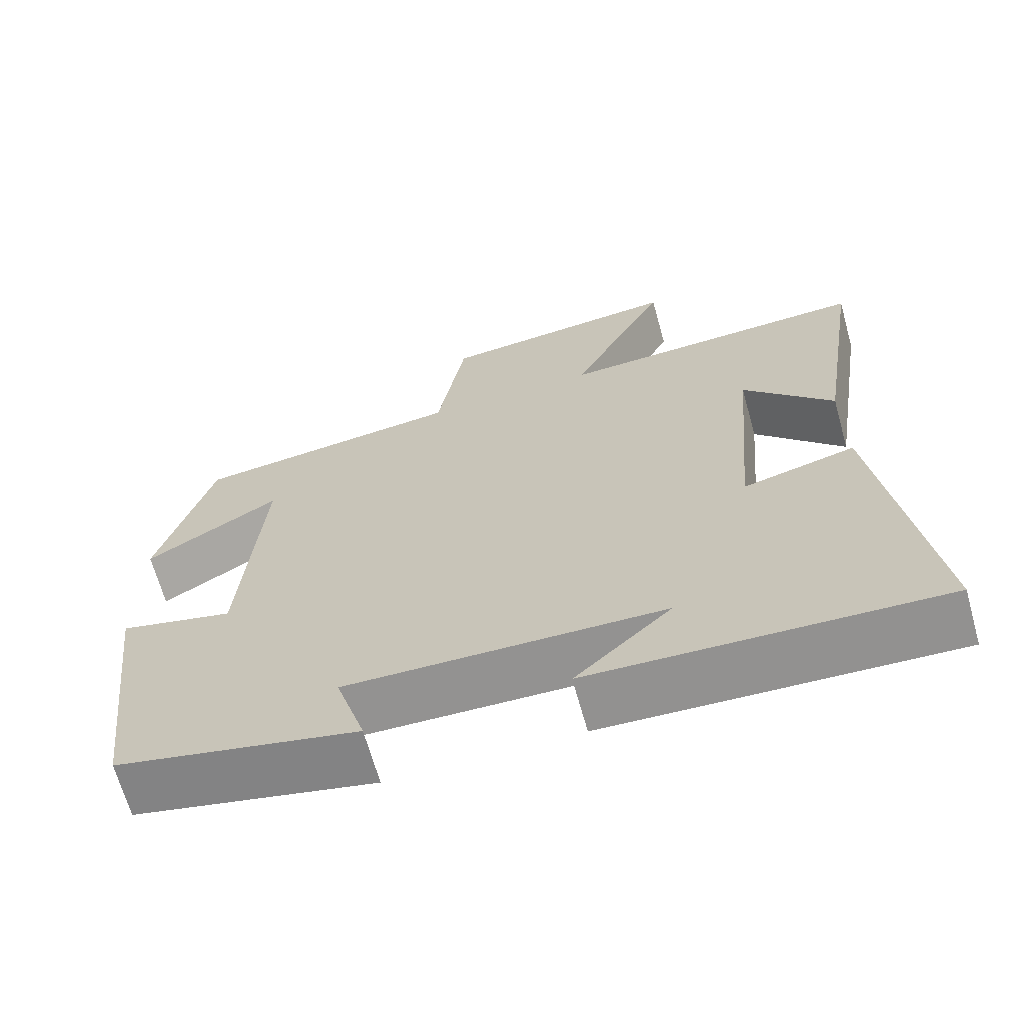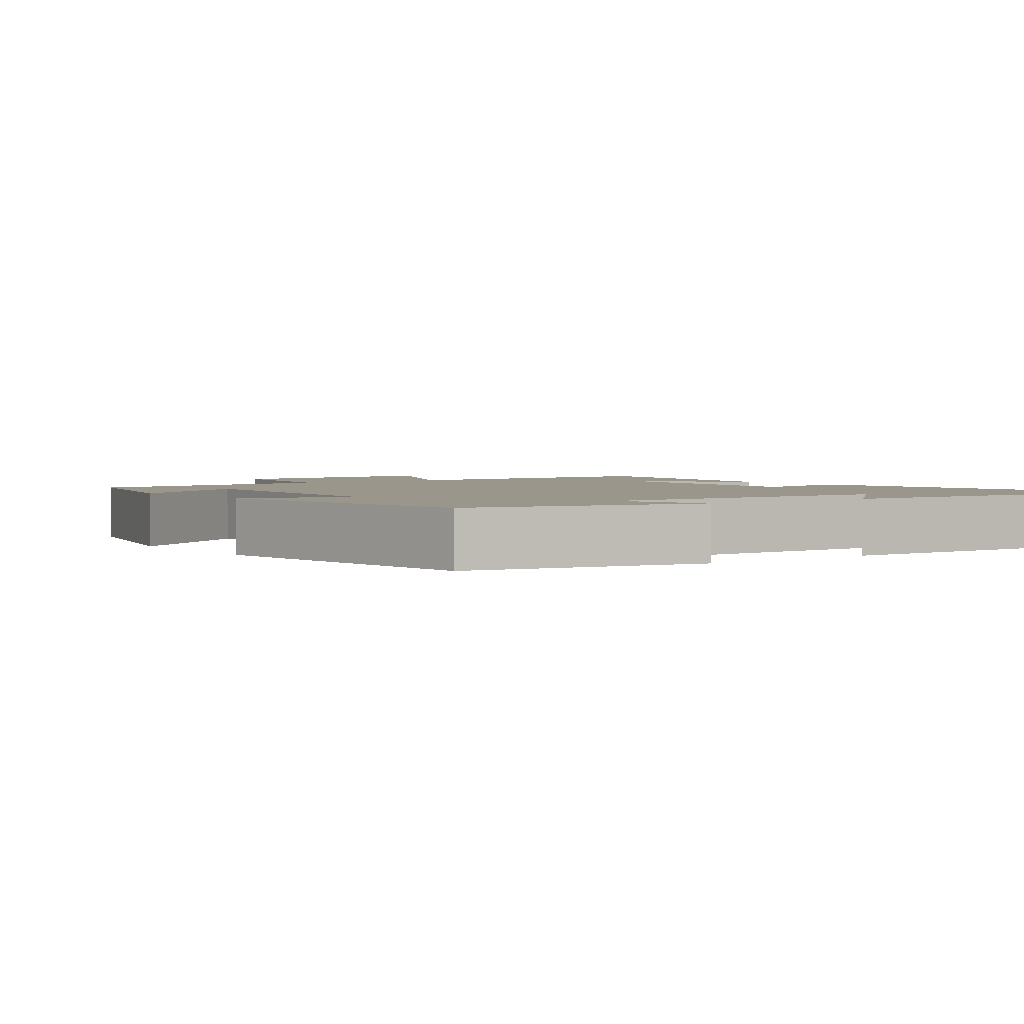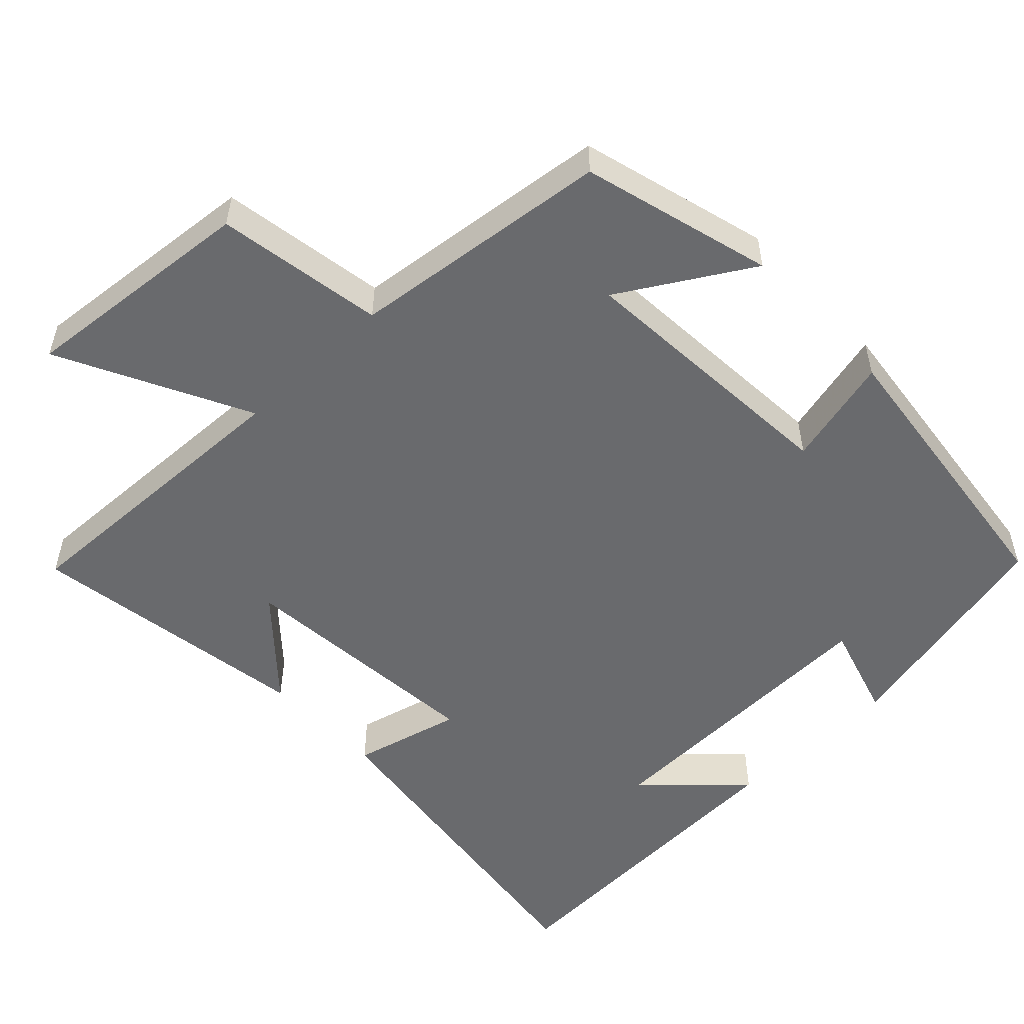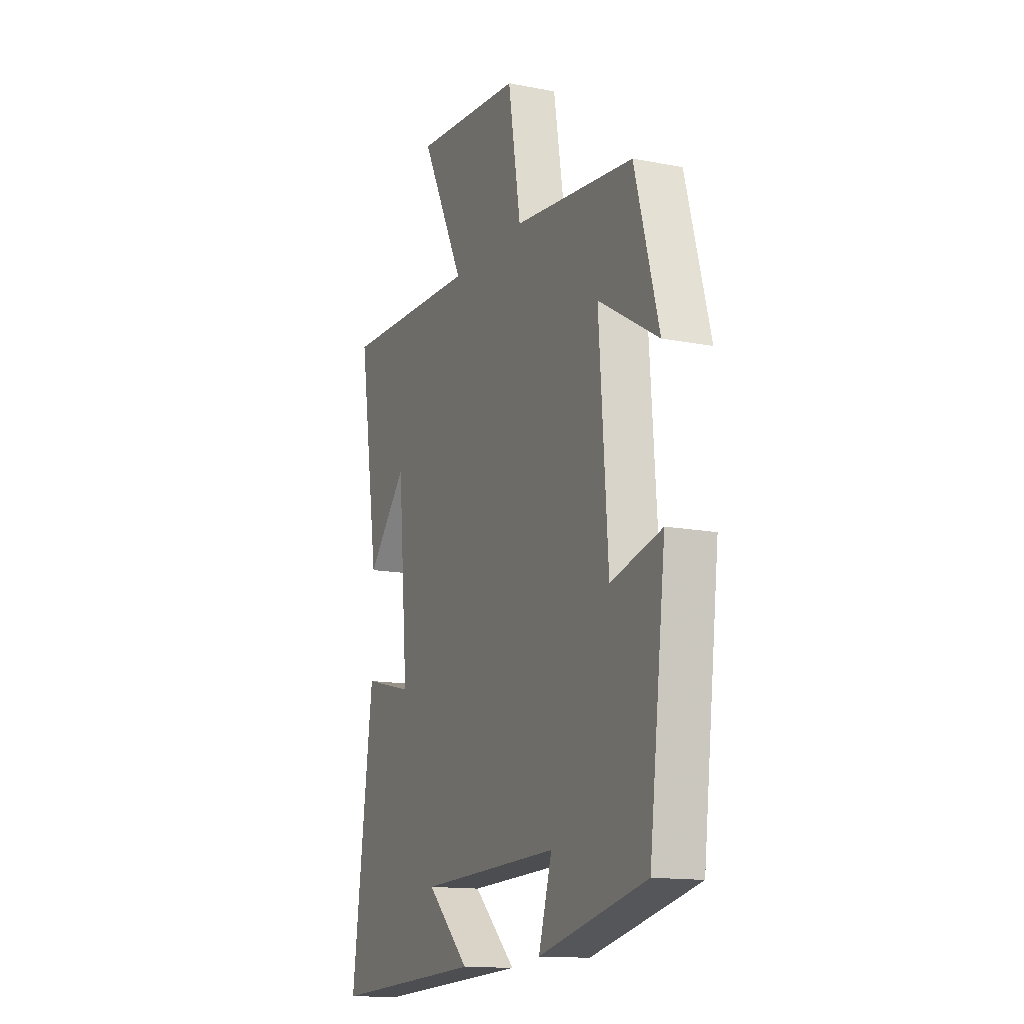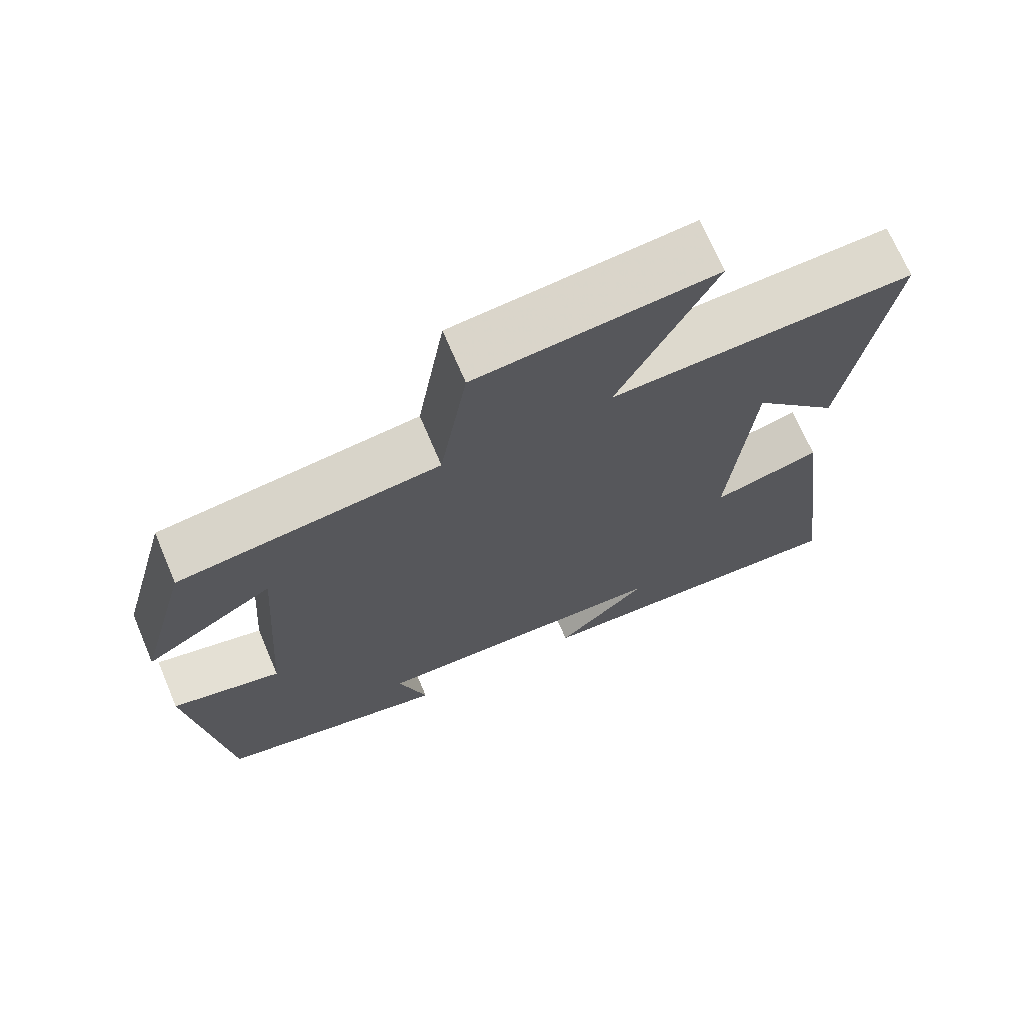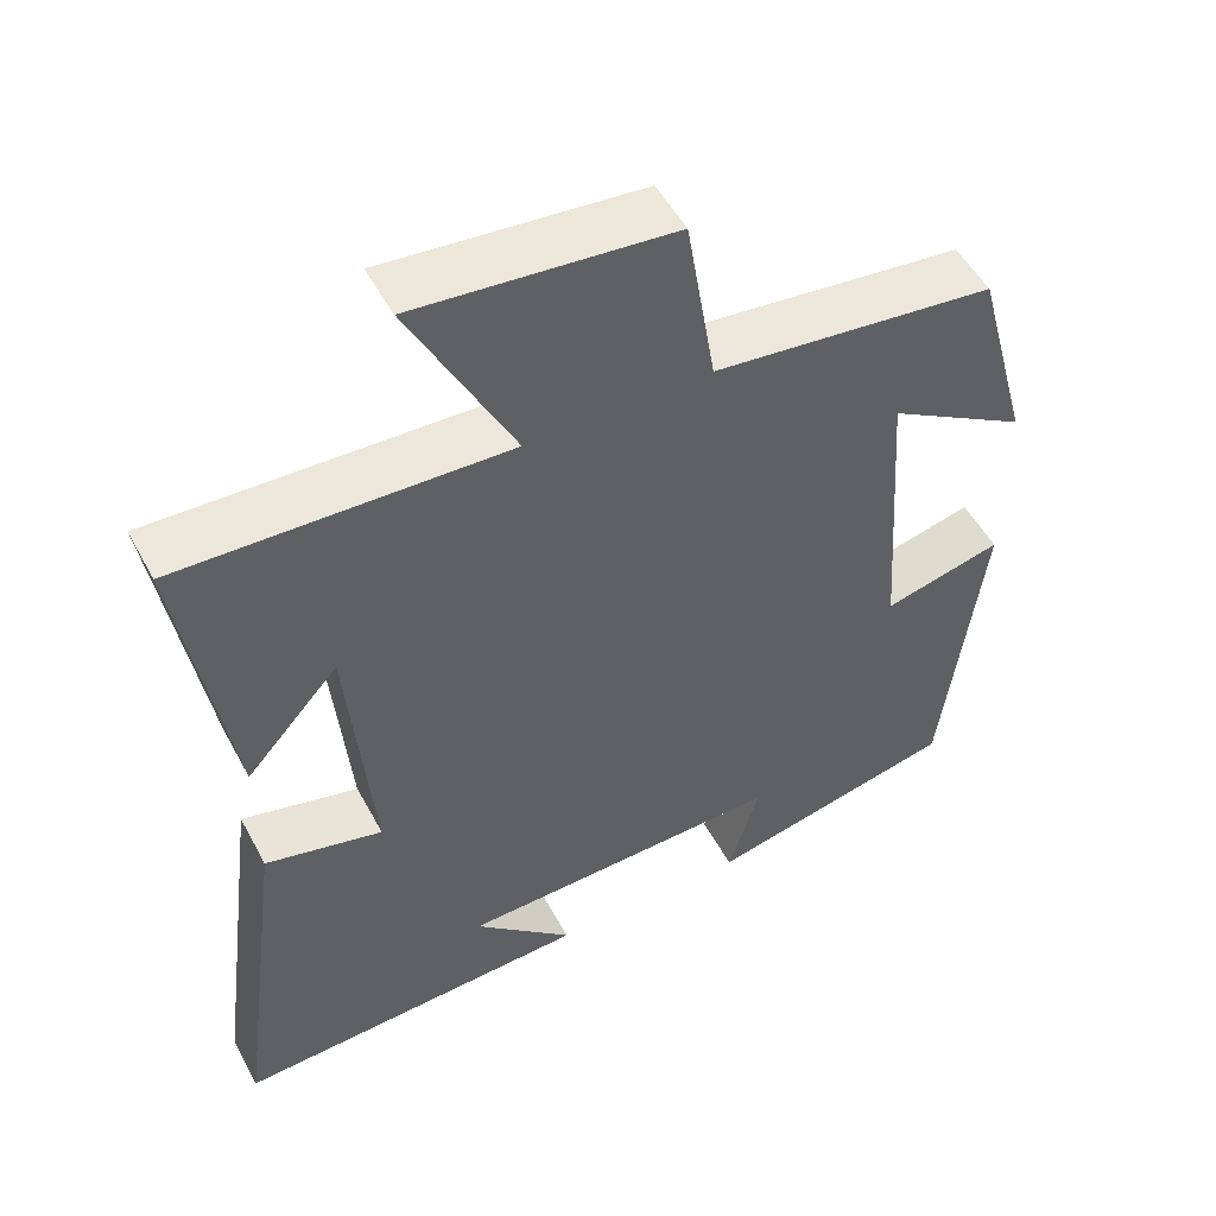
<metadata>
{"format":"obj","ext":"obj","renderer":"f3d","projection":"perspective","resolution":1024,"background":"white","views":[{"elev":-67.1,"azim":-164.4,"up":"+Z"},{"elev":2.4,"azim":143.6,"up":"+Y"},{"elev":-53.1,"azim":43.6,"up":"+Y"},{"elev":-14.3,"azim":66.8,"up":"+Z"},{"elev":70.5,"azim":157.0,"up":"+Z"},{"elev":51.8,"azim":-27.7,"up":"+Z"}]}
</metadata>
<code>
v -0.56 0.07 0.515
v -0.151 0.07 0.5
v -0.28 0.07 0.756
v 0.04 0.07 0.726
v 0.077 0.07 0.5
v 0.43 0.07 0.459
v 0.5 0.07 0.202
v 0.325 0.07 0.307
v 0.351 0.07 -0.065
v 0.5 0.07 -0.028
v 0.451 0.07 -0.429
v 0.136 0.07 -0.5
v 0.175 0.07 -0.371
v -0.237 0.07 -0.383
v -0.112 0.07 -0.5
v -0.563 0.07 -0.521
v -0.5 0.07 -0.046
v -0.353 0.07 -0.083
v -0.383 0.07 0.261
v -0.5 0.07 0.13
v -0.56 0 0.515
v -0.151 0 0.5
v -0.28 0 0.756
v 0.04 0 0.726
v 0.077 0 0.5
v 0.43 0 0.459
v 0.5 0 0.202
v 0.325 0 0.307
v 0.351 0 -0.065
v 0.5 0 -0.028
v 0.451 0 -0.429
v 0.136 0 -0.5
v 0.175 0 -0.371
v -0.237 0 -0.383
v -0.112 0 -0.5
v -0.563 0 -0.521
v -0.5 0 -0.046
v -0.353 0 -0.083
v -0.383 0 0.261
v -0.5 0 0.13
f 19 20 1
f 16 17 18
f 14 15 16
f 14 16 18
f 13 14 18 19
f 9 10 11 12
f 9 12 13
f 8 9 13 19
f 5 6 7 8
f 2 3 4 5
f 2 5 8 19
f 1 2 19
f 21 40 39
f 38 37 36
f 36 35 34
f 38 36 34
f 39 38 34 33
f 32 31 30 29
f 33 32 29
f 39 33 29 28
f 28 27 26 25
f 25 24 23 22
f 39 28 25 22
f 39 22 21
f 1 21 22 2
f 2 22 23 3
f 3 23 24 4
f 4 24 25 5
f 5 25 26 6
f 6 26 27 7
f 7 27 28 8
f 8 28 29 9
f 9 29 30 10
f 10 30 31 11
f 11 31 32 12
f 12 32 33 13
f 13 33 34 14
f 14 34 35 15
f 15 35 36 16
f 16 36 37 17
f 17 37 38 18
f 18 38 39 19
f 19 39 40 20
f 20 40 21 1

</code>
